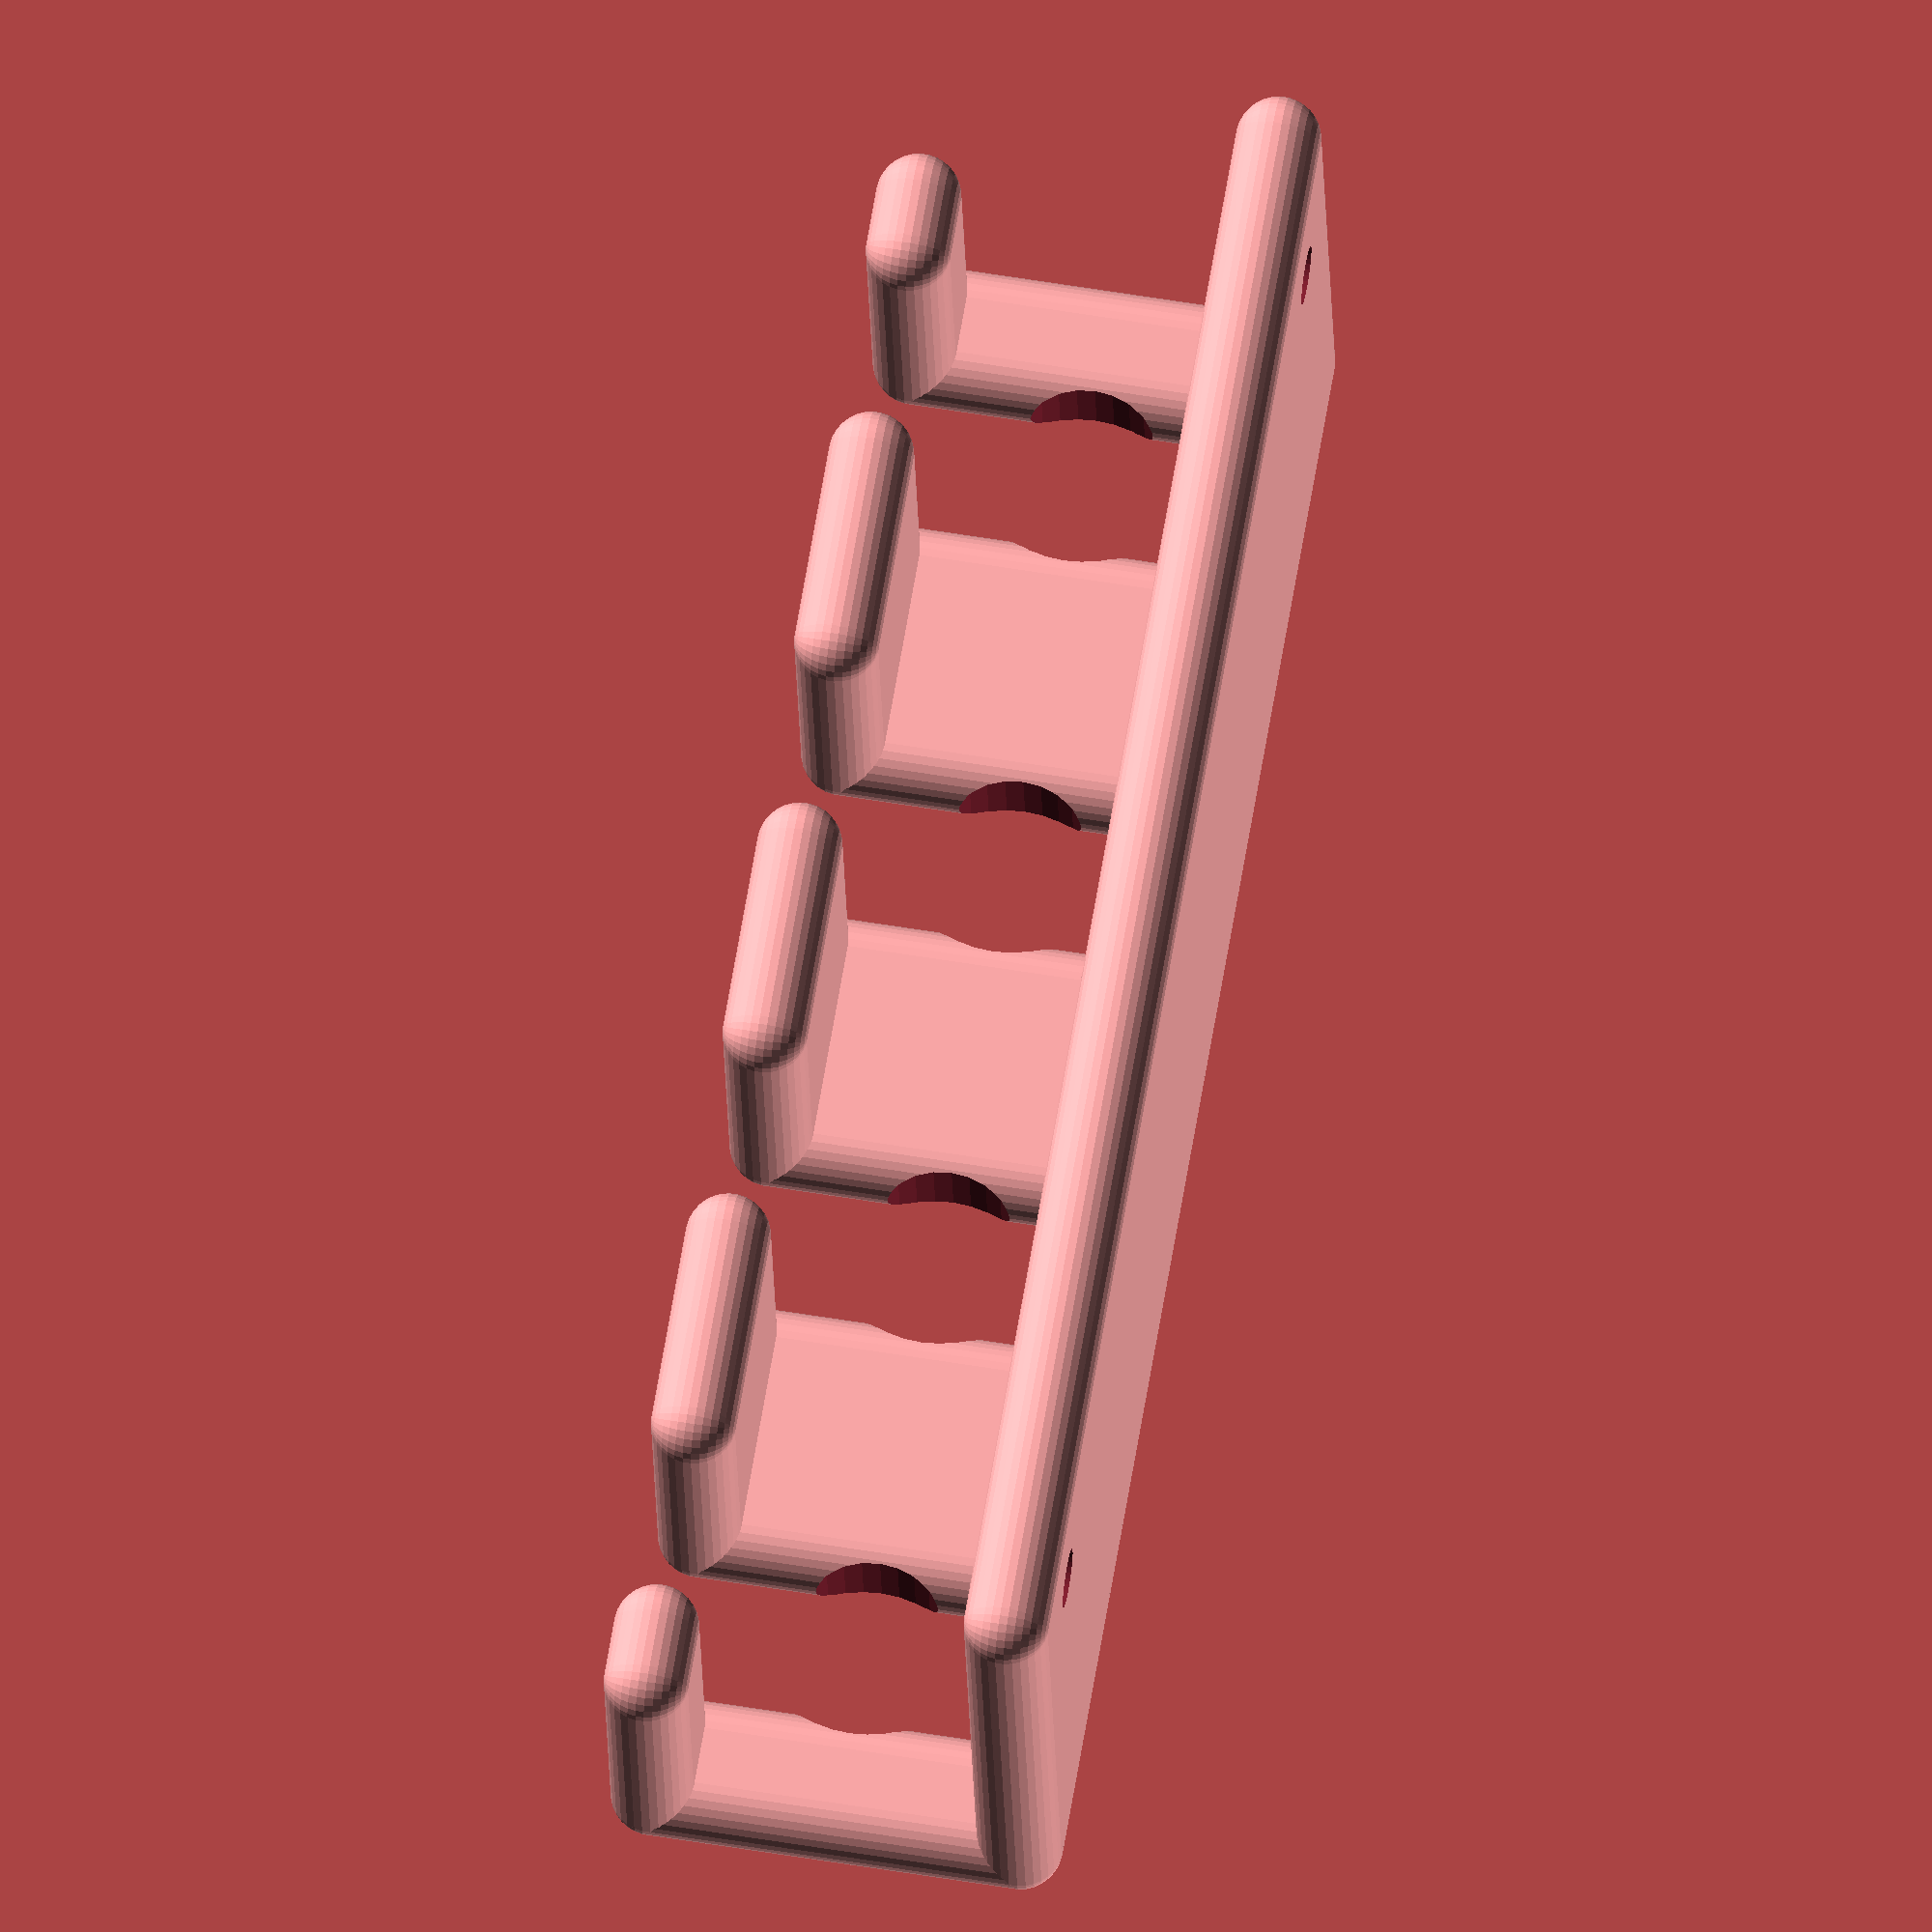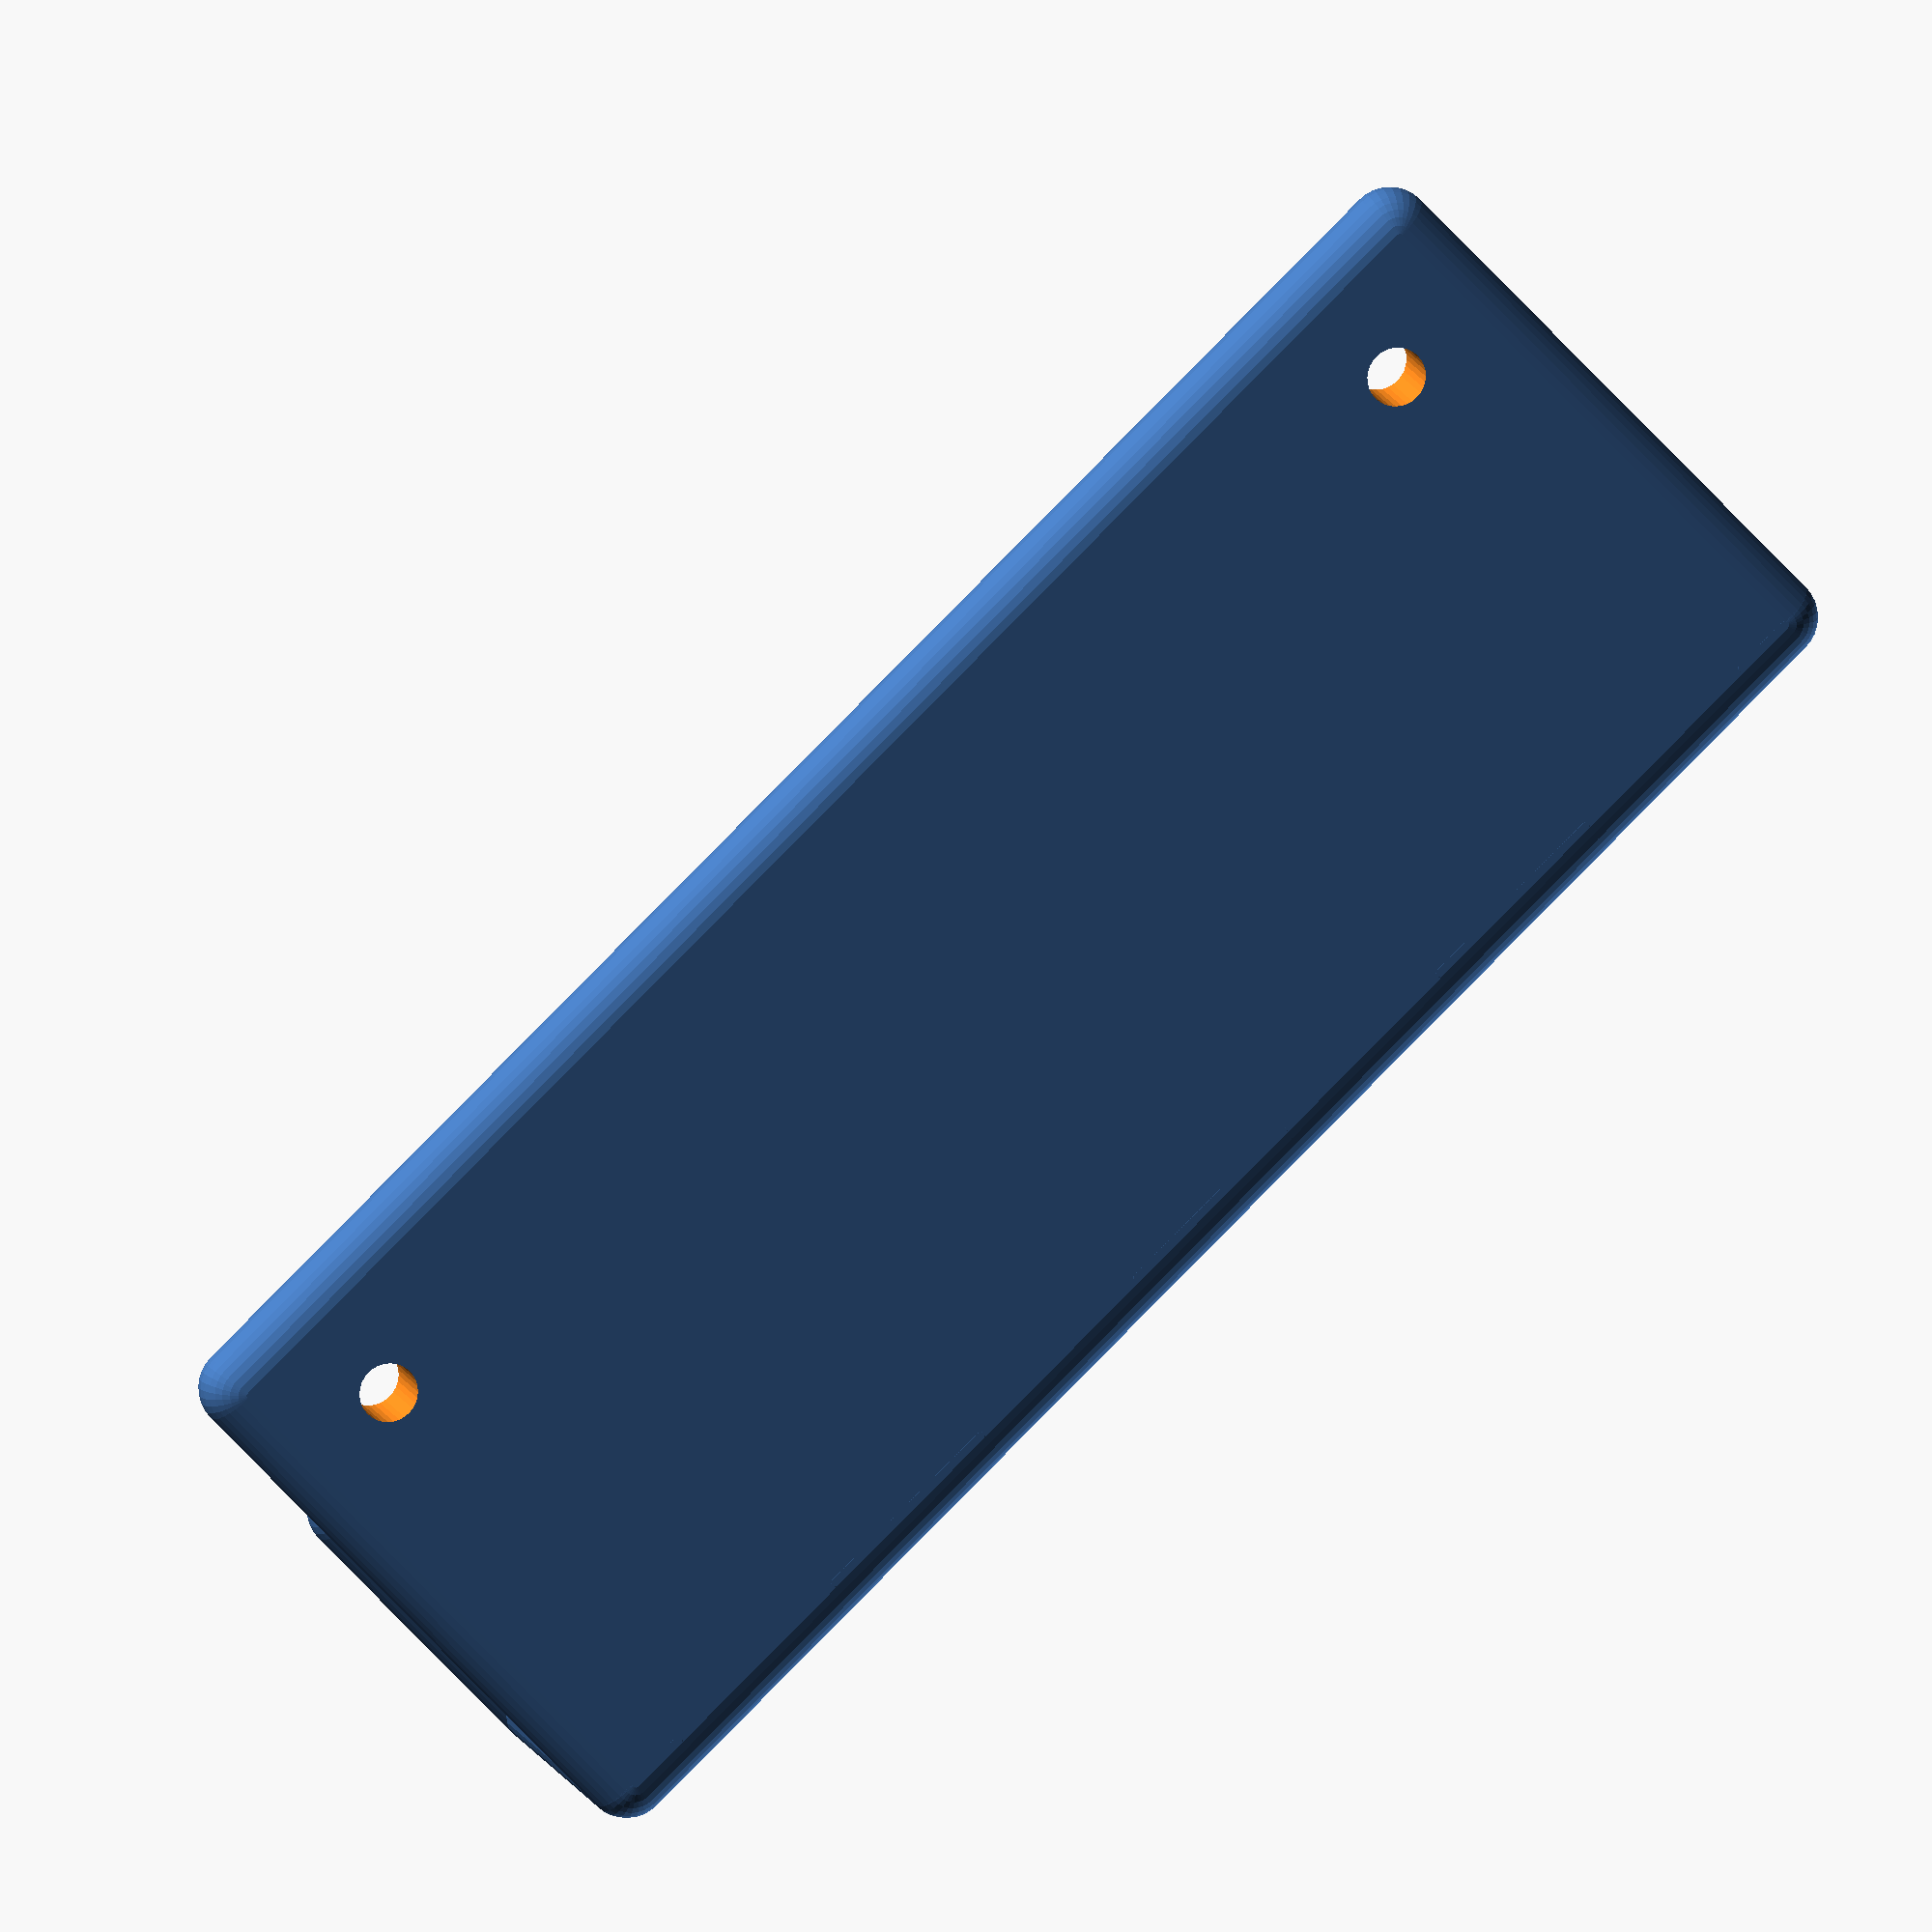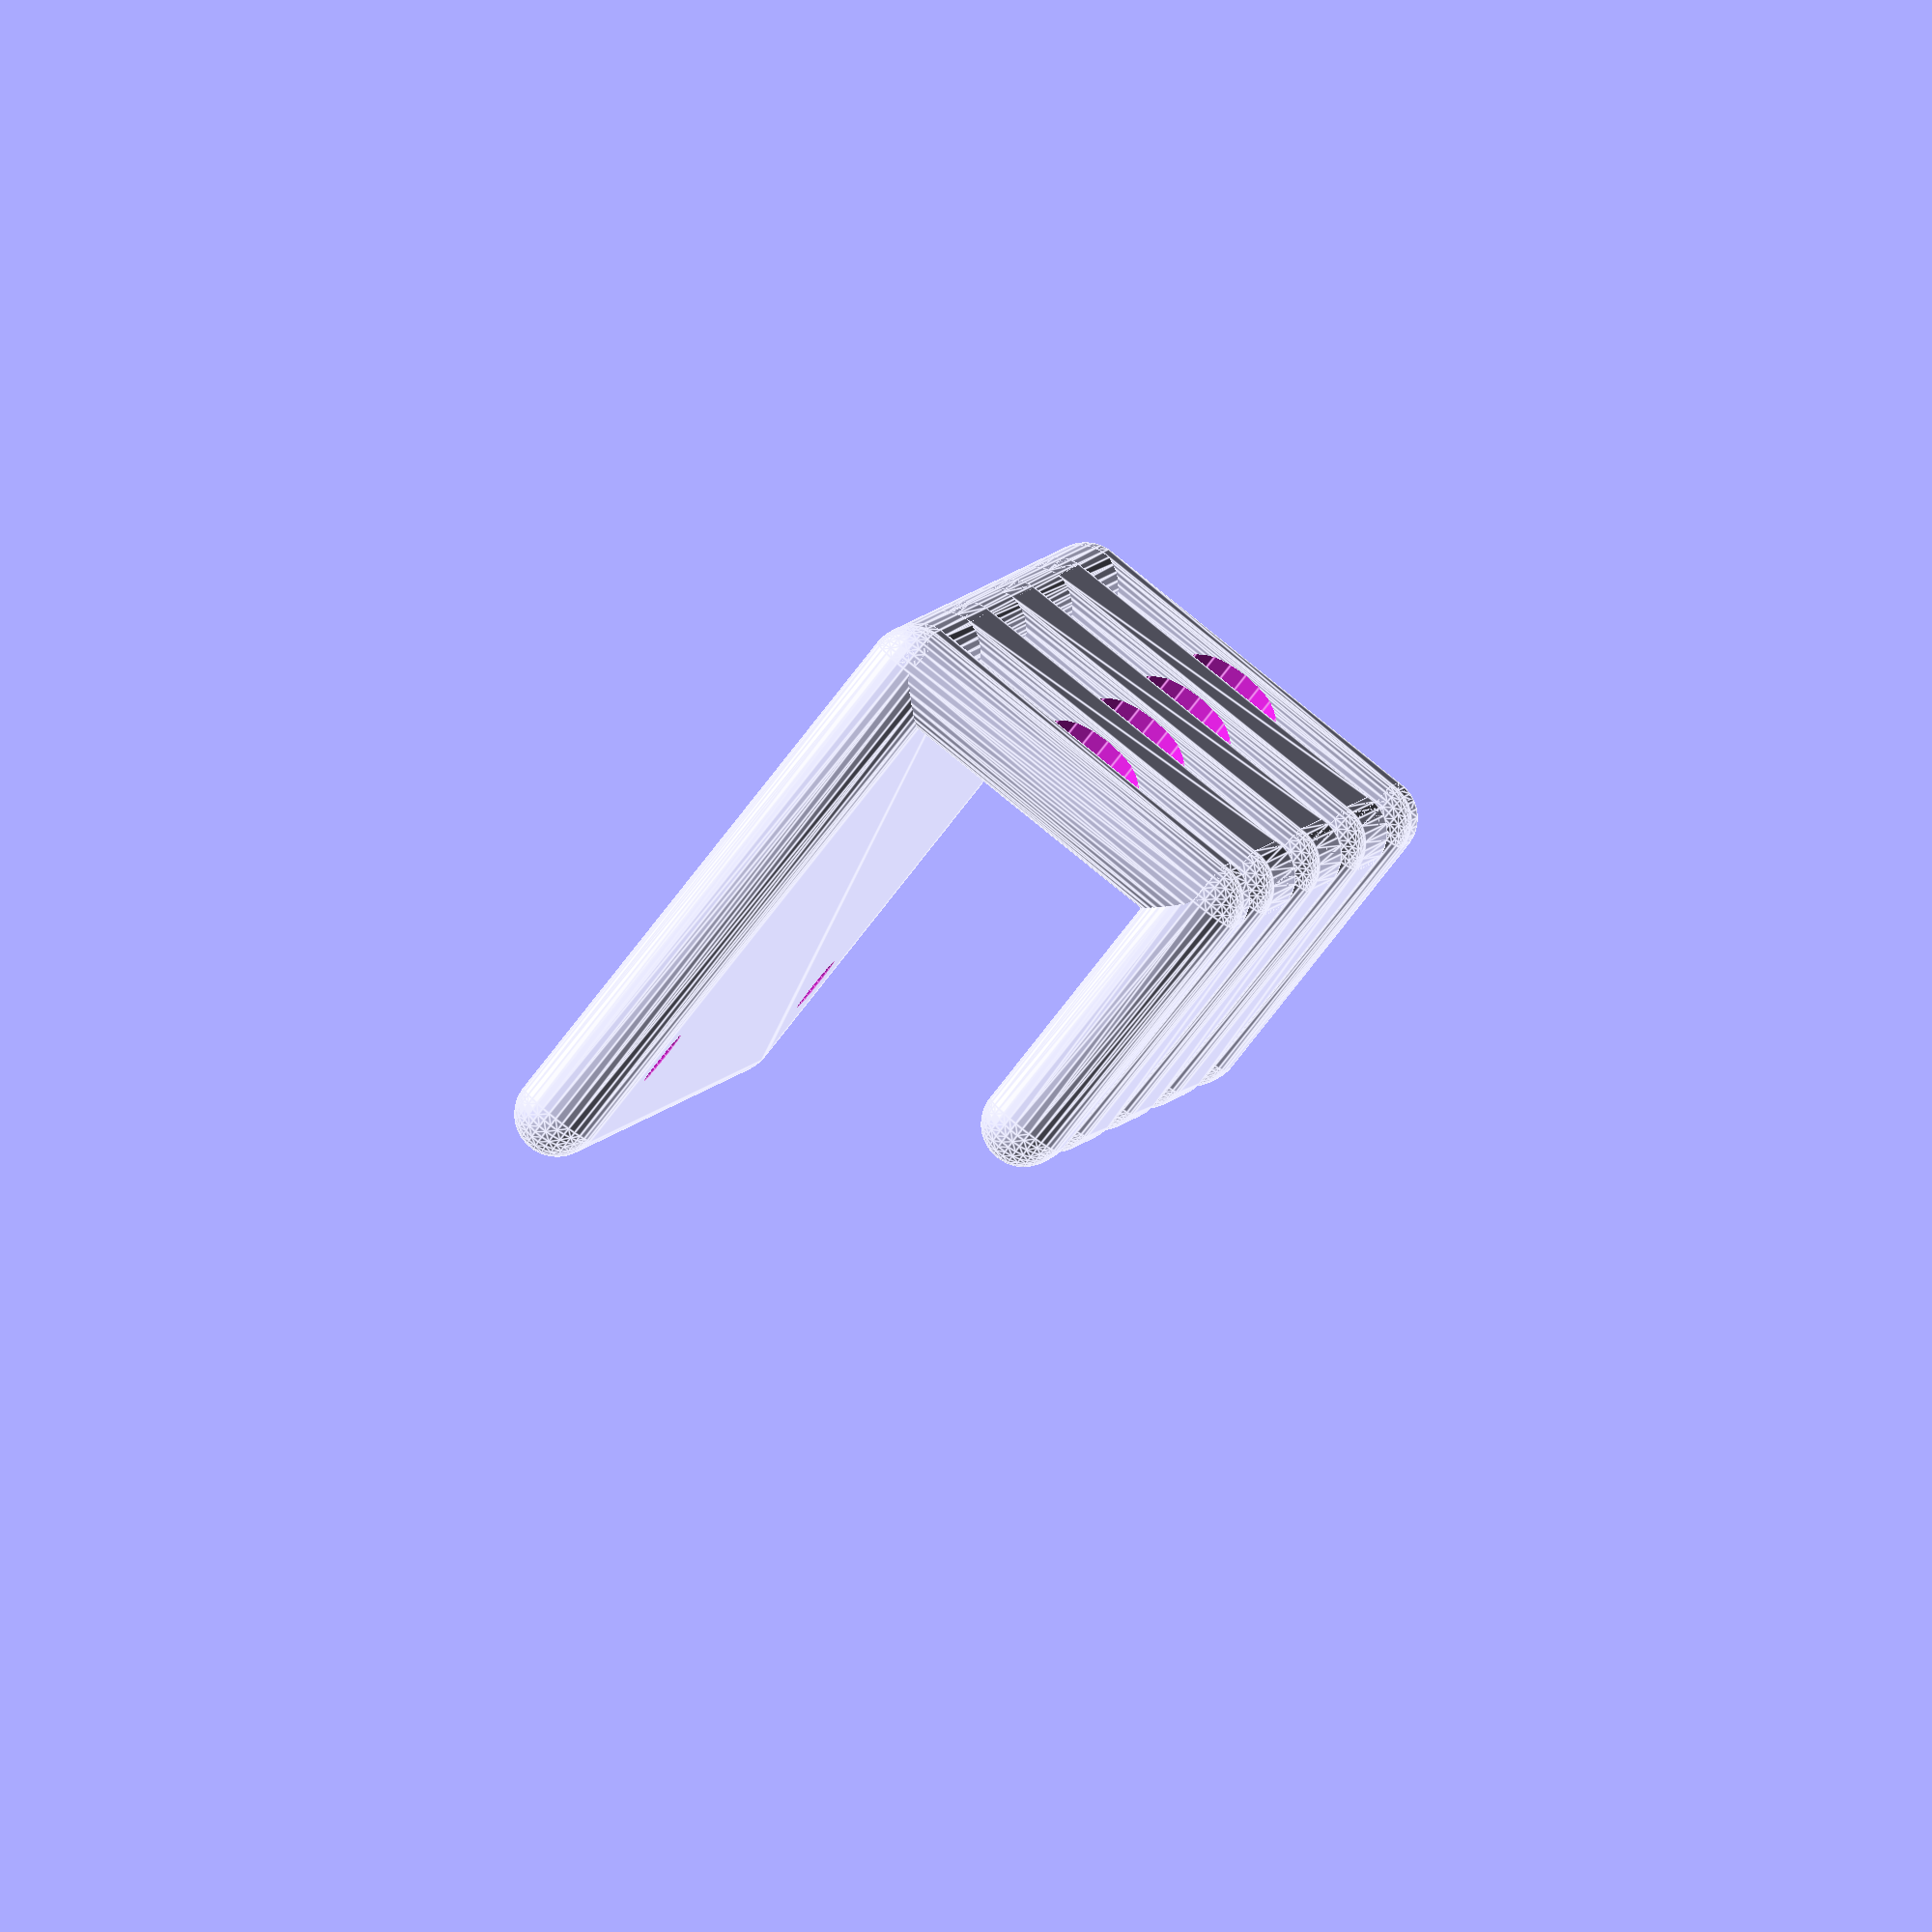
<openscad>
/*
 * Kabeljau - Wall mounted cable holder
 *
 * Copyright (C) 2023 Matthias Neeracher <microtherion@gmail.com>
 */

$fn = $preview ? 32 : 64;

// Number of slots
slots         = 4;              // [1:1:20]

/* [Other Parameters - Tune if Needed] */
// Thickness of Walls
thickness     = 3.0;            // [2.0:0.25:5.0]

// Spacing Between Slots
spacing       = 15.0;           // [10.0:1.0:20.0]

// Width of Slots
width         = 4.8;            // [3.0:0.1:8.0]

// Diameter of Slot Aperture
aperture      = 6.5;            // [0.0:0.1:12.0]

// Length of Slots
length        = 10.0;           // [5.0:1.0:30.0]

// Height of Slip Barrier
barrier       = 10.0;           // [0.0:1.0:20.0]

// Height of Wall Plate
wall_height   = 20.0;           // [10.0:1.0:50.0]

// Diameter of Mounting Hole
mount_hole    = 2.1;            // [1.0:0.1:10.0]

module round_plate(x, y, z) {
    r = thickness*0.5;
    hull() {
        // left back bottom
        translate([r, r, r]) sphere(r);

        // right back bottom
        translate([x-r, r, r]) sphere(r);

        // left back top
        translate([r, y-r, r]) sphere(r);

        // right back top
        translate([x-r, y-r, r]) sphere(r);

        // left front bottom
        translate([r, r, z-r]) sphere(r);

        // right front bottom
        translate([x-r, r, z-r]) sphere(r);

        // left front top
        translate([r, y-r, z-r]) sphere(r);

        // right front top
        translate([x-r, y-r, z-r]) sphere(r);
    }
}

module round_l(x) {
    round_plate(x, thickness, length+2*thickness);
    translate([0, 0, length+thickness]) round_plate(x, barrier+thickness, thickness);
}

module kabeljau() {
    // Back plate
    offset=0.5*(wall_height-barrier);
    difference() {
        round_plate(slots*spacing, thickness+wall_height, thickness);
        translate([offset, thickness+wall_height-offset, 0]) cylinder(h=thickness, d=mount_hole);
        translate([slots*spacing-offset, thickness+wall_height-offset, 0]) cylinder(h=thickness, d=mount_hole);
    }

    difference() {
        union() {
            round_l(0.5*(spacing-width));
            translate([(slots-1)*spacing+0.5*(spacing+width), 0, 0]) round_l(0.5*(spacing-width));

            for (slot=[1:1:slots-1]) {
                translate([(slot-1)*spacing+0.5*(spacing+width), 0, 0]) {
                    round_l(spacing-width);
                }
            }
        }
        for (slot=[1:1:slots]) {
            translate([(slot-0.5)*spacing, 0, thickness+0.5*length]) rotate(-90, [1, 0, 0]) cylinder(h=thickness, d=aperture);
        }
    }
}

kabeljau();

</openscad>
<views>
elev=120.9 azim=188.2 roll=80.3 proj=o view=solid
elev=168.4 azim=223.7 roll=13.1 proj=o view=wireframe
elev=94.7 azim=80.2 roll=231.1 proj=o view=edges
</views>
